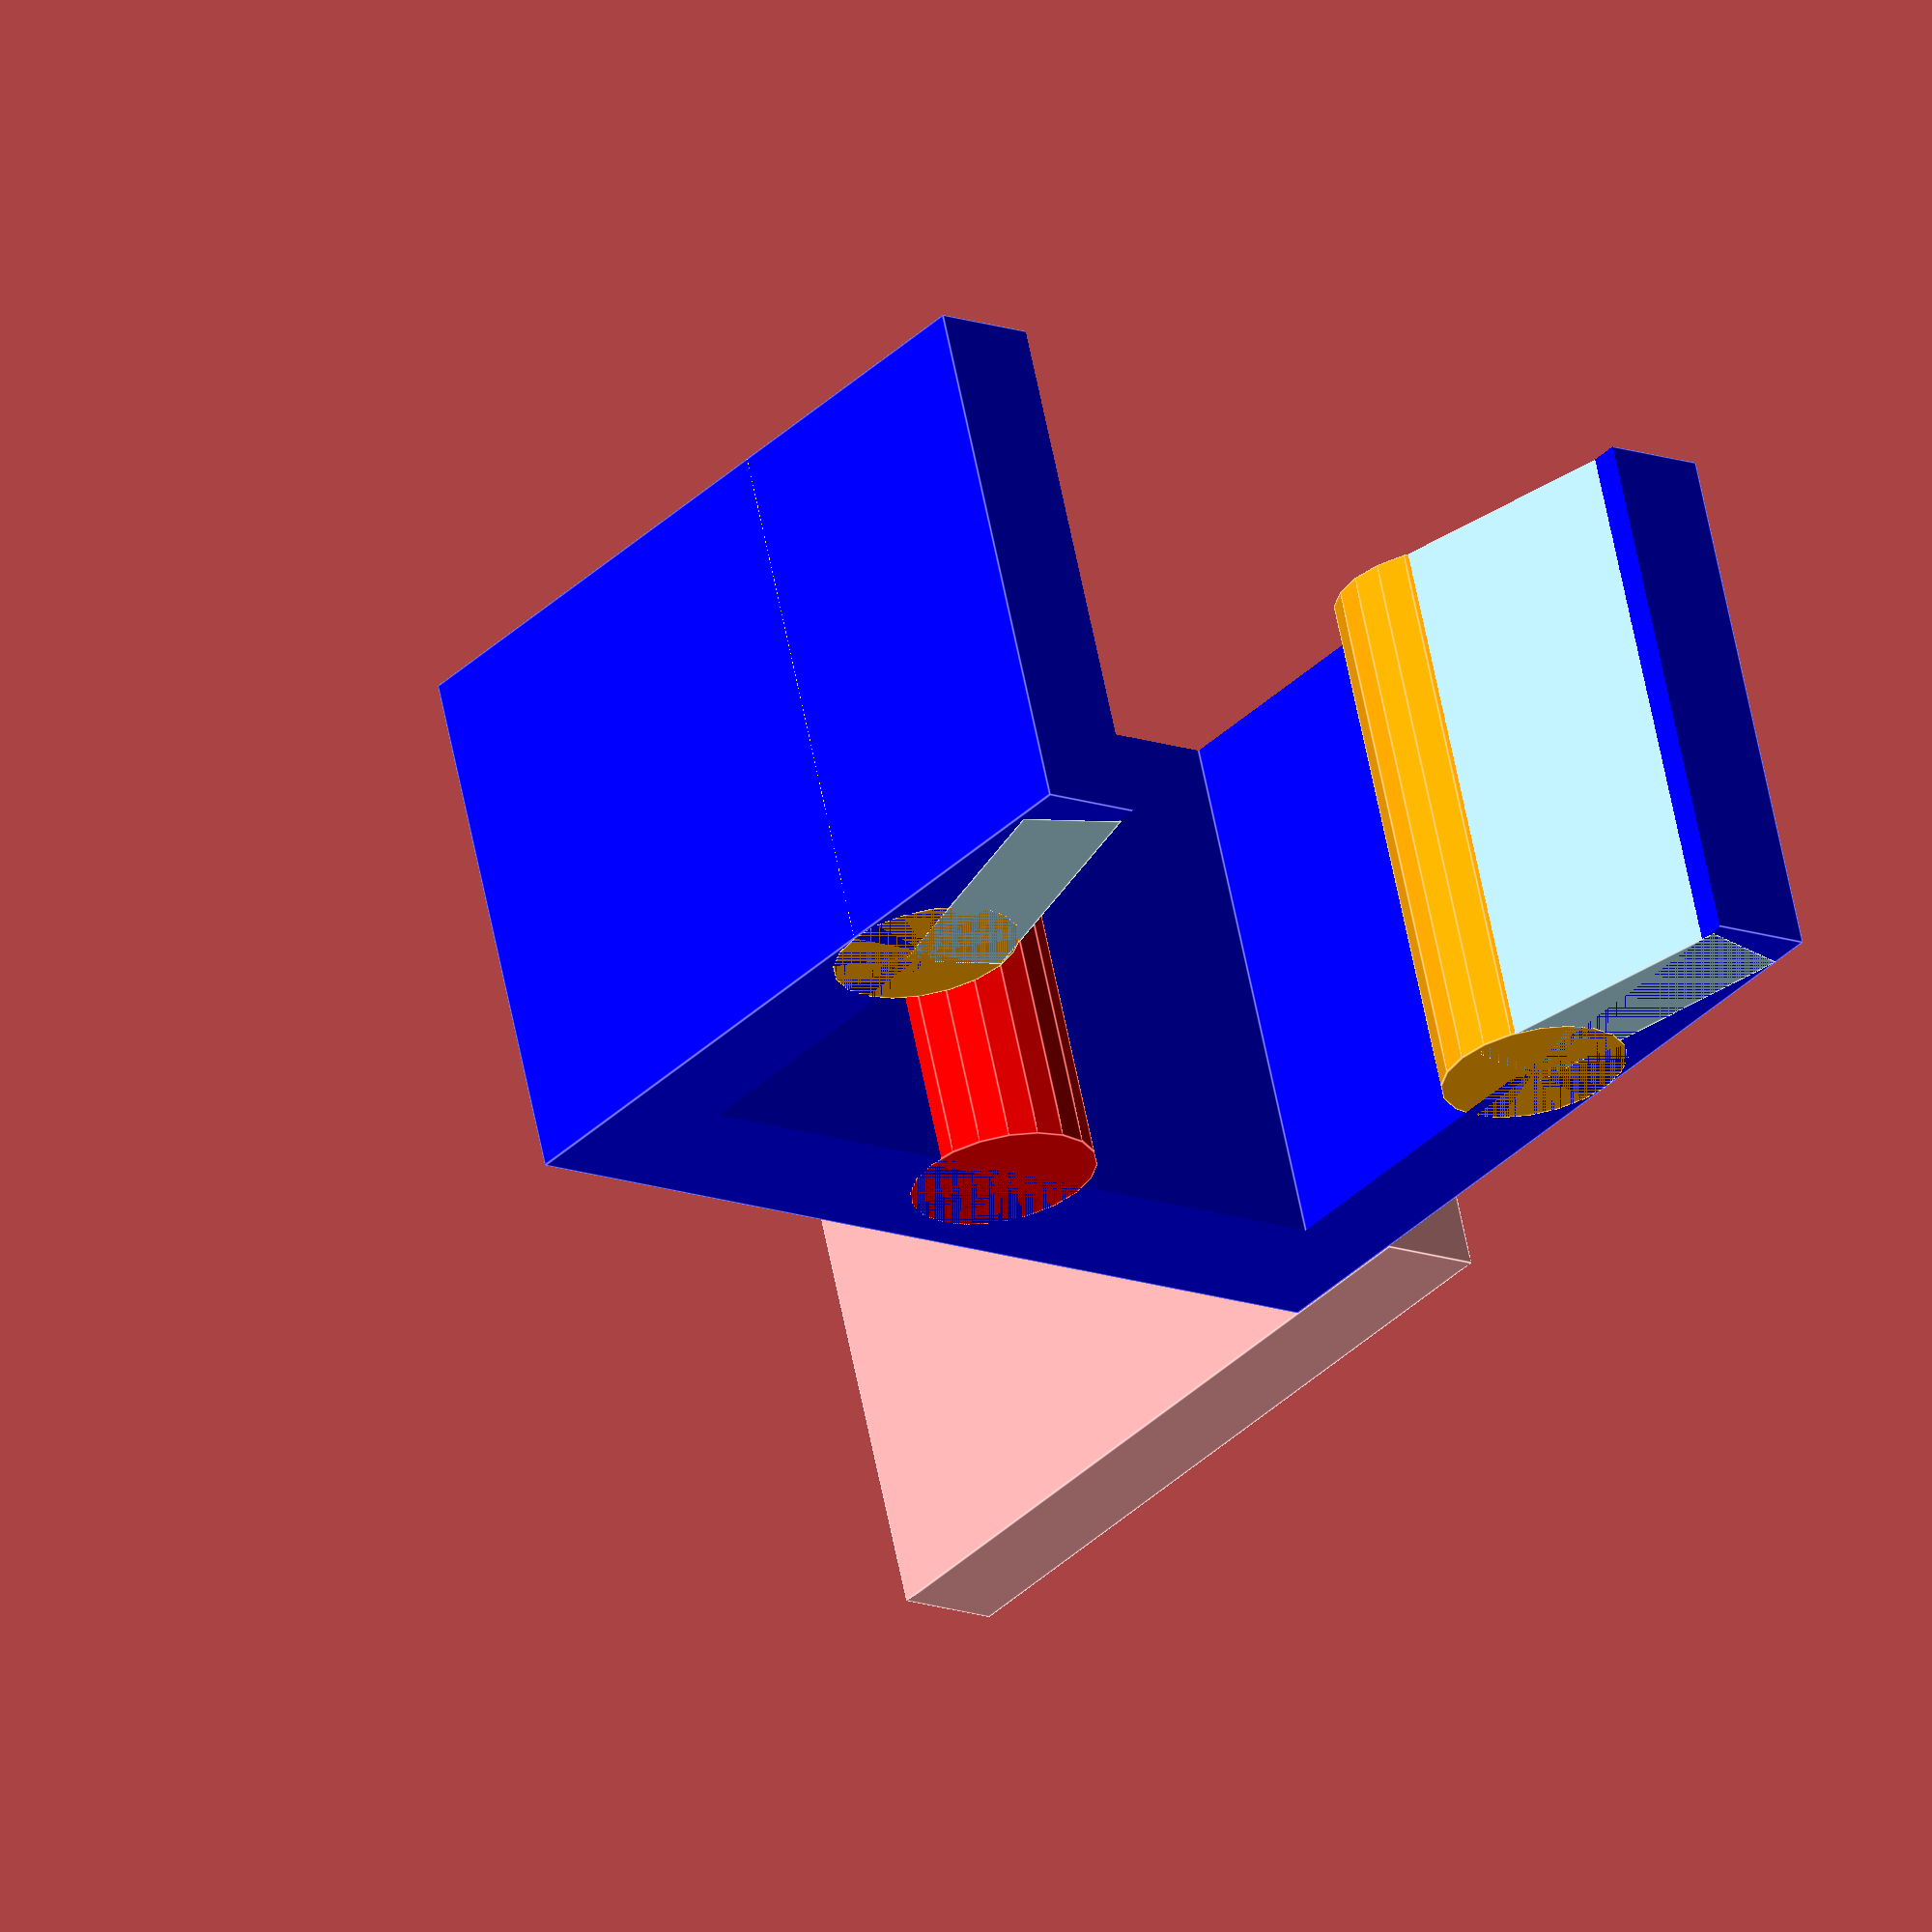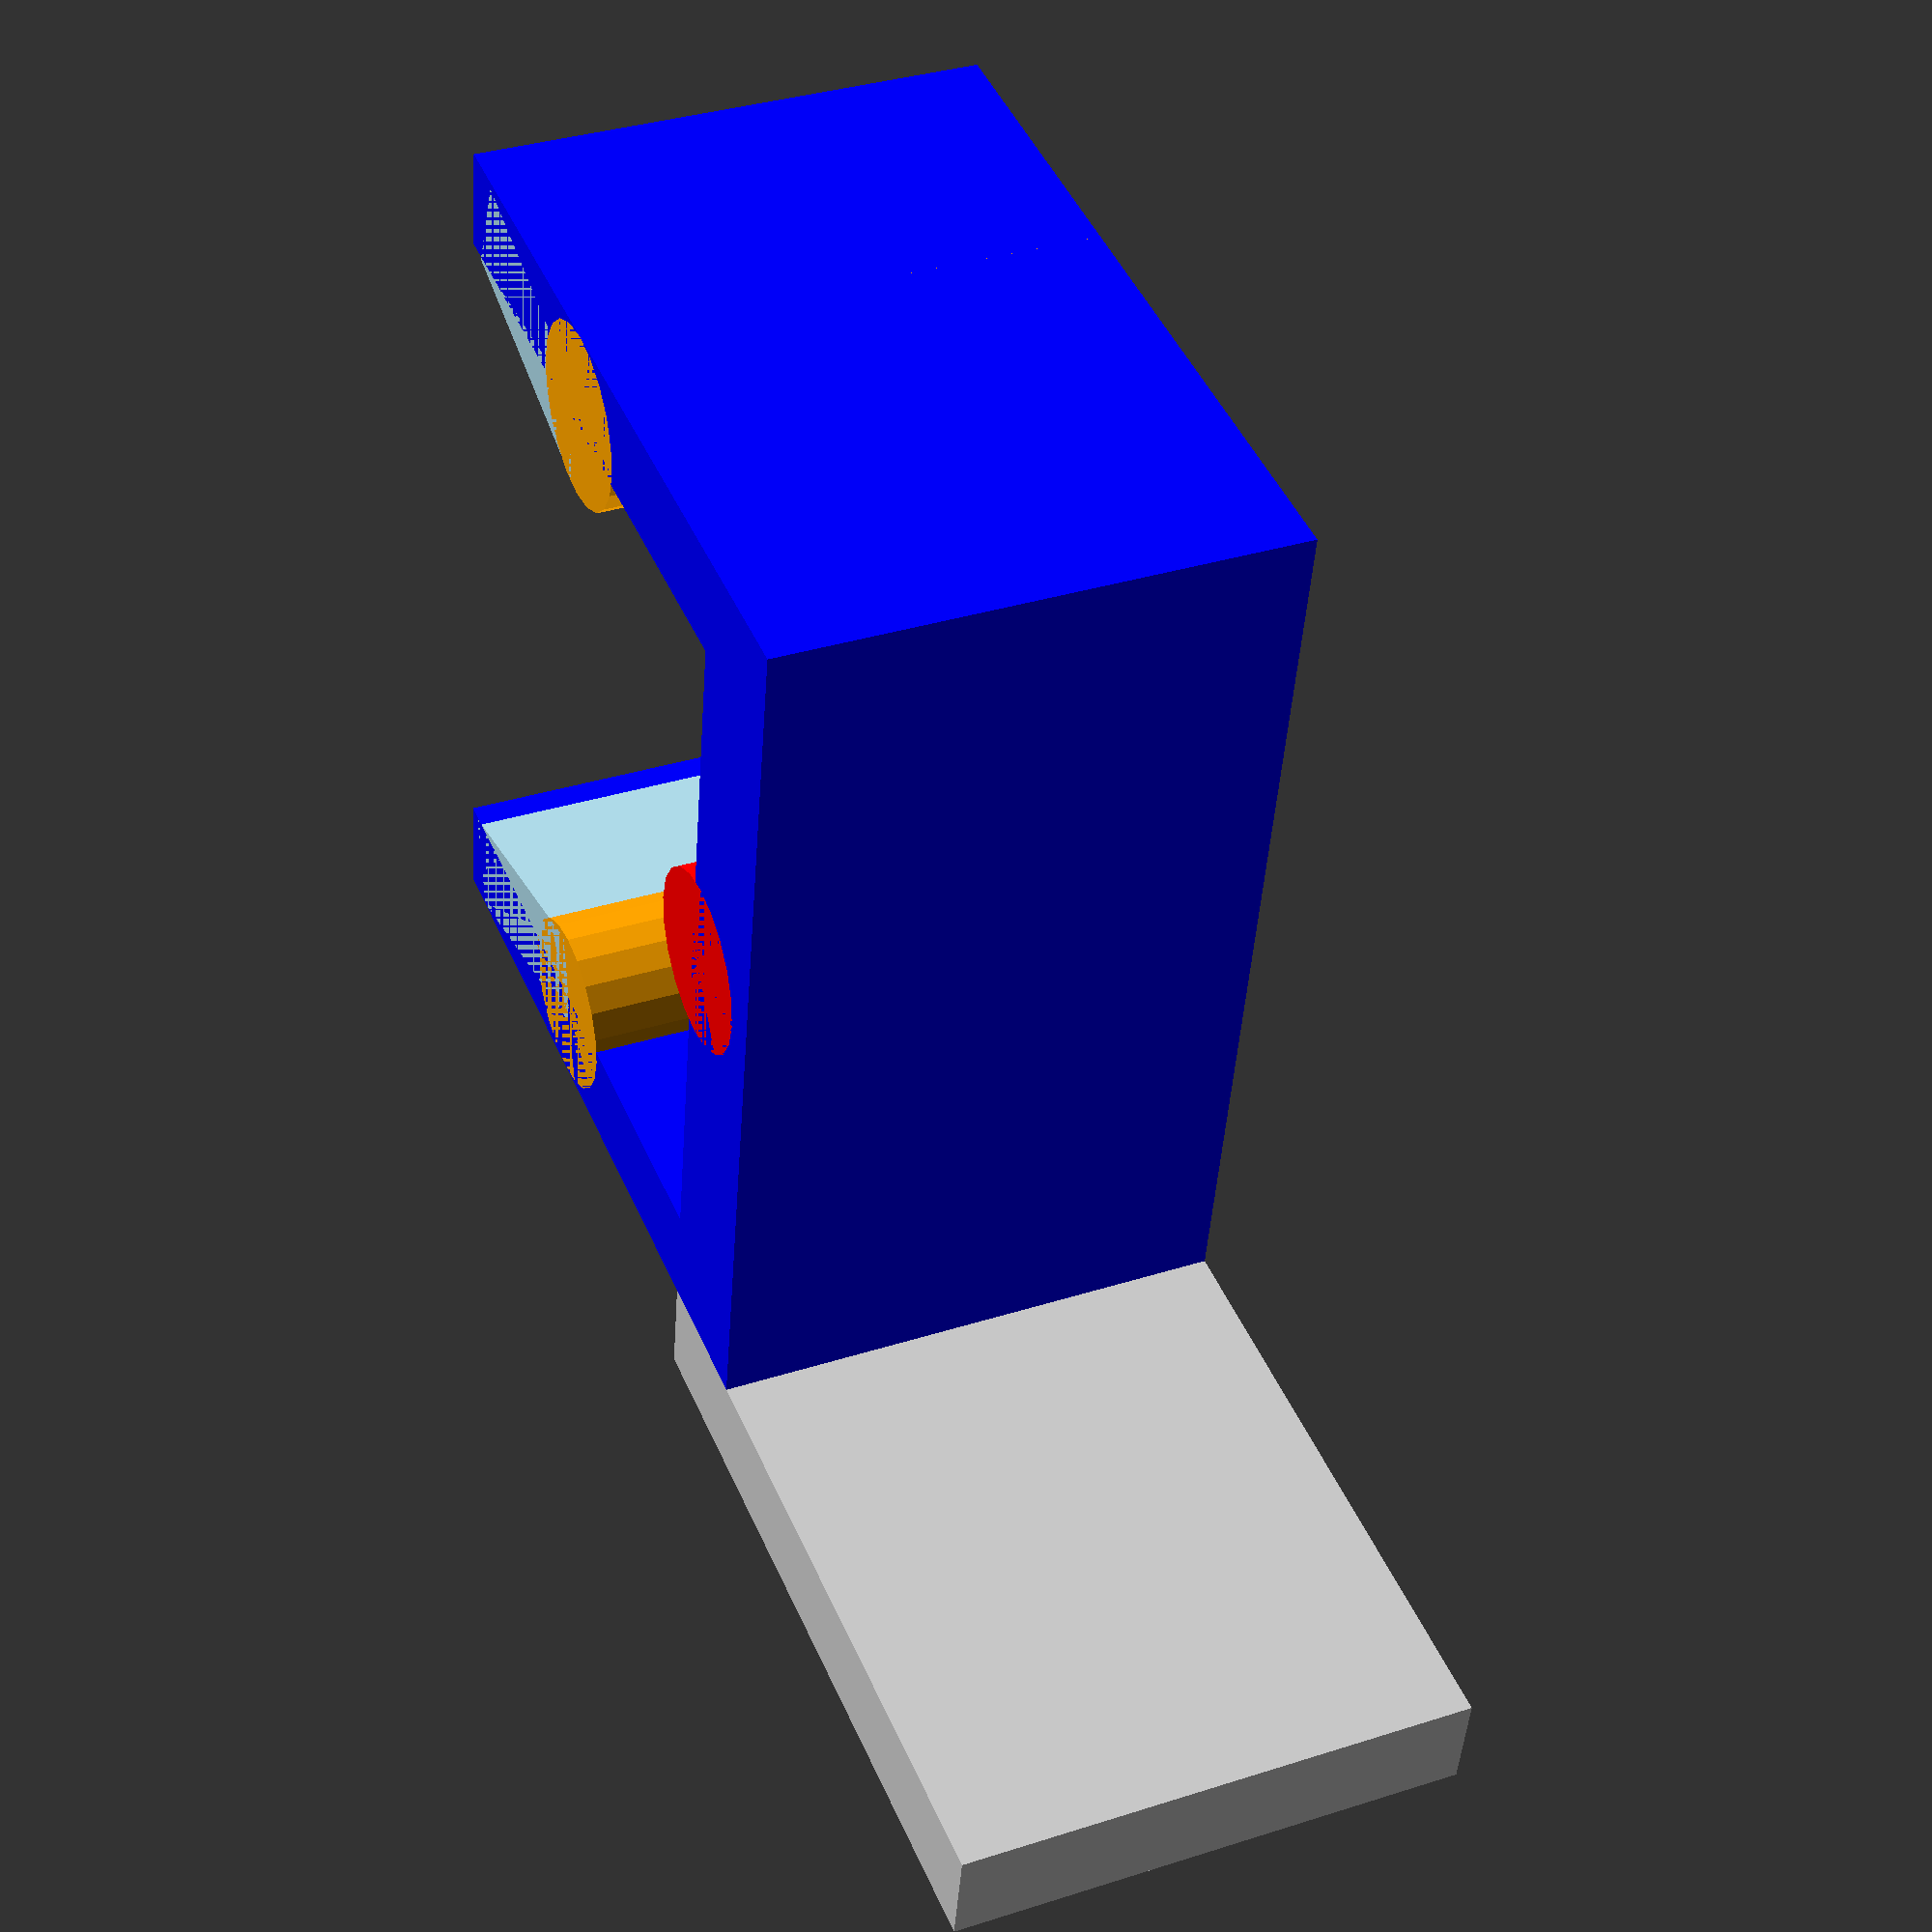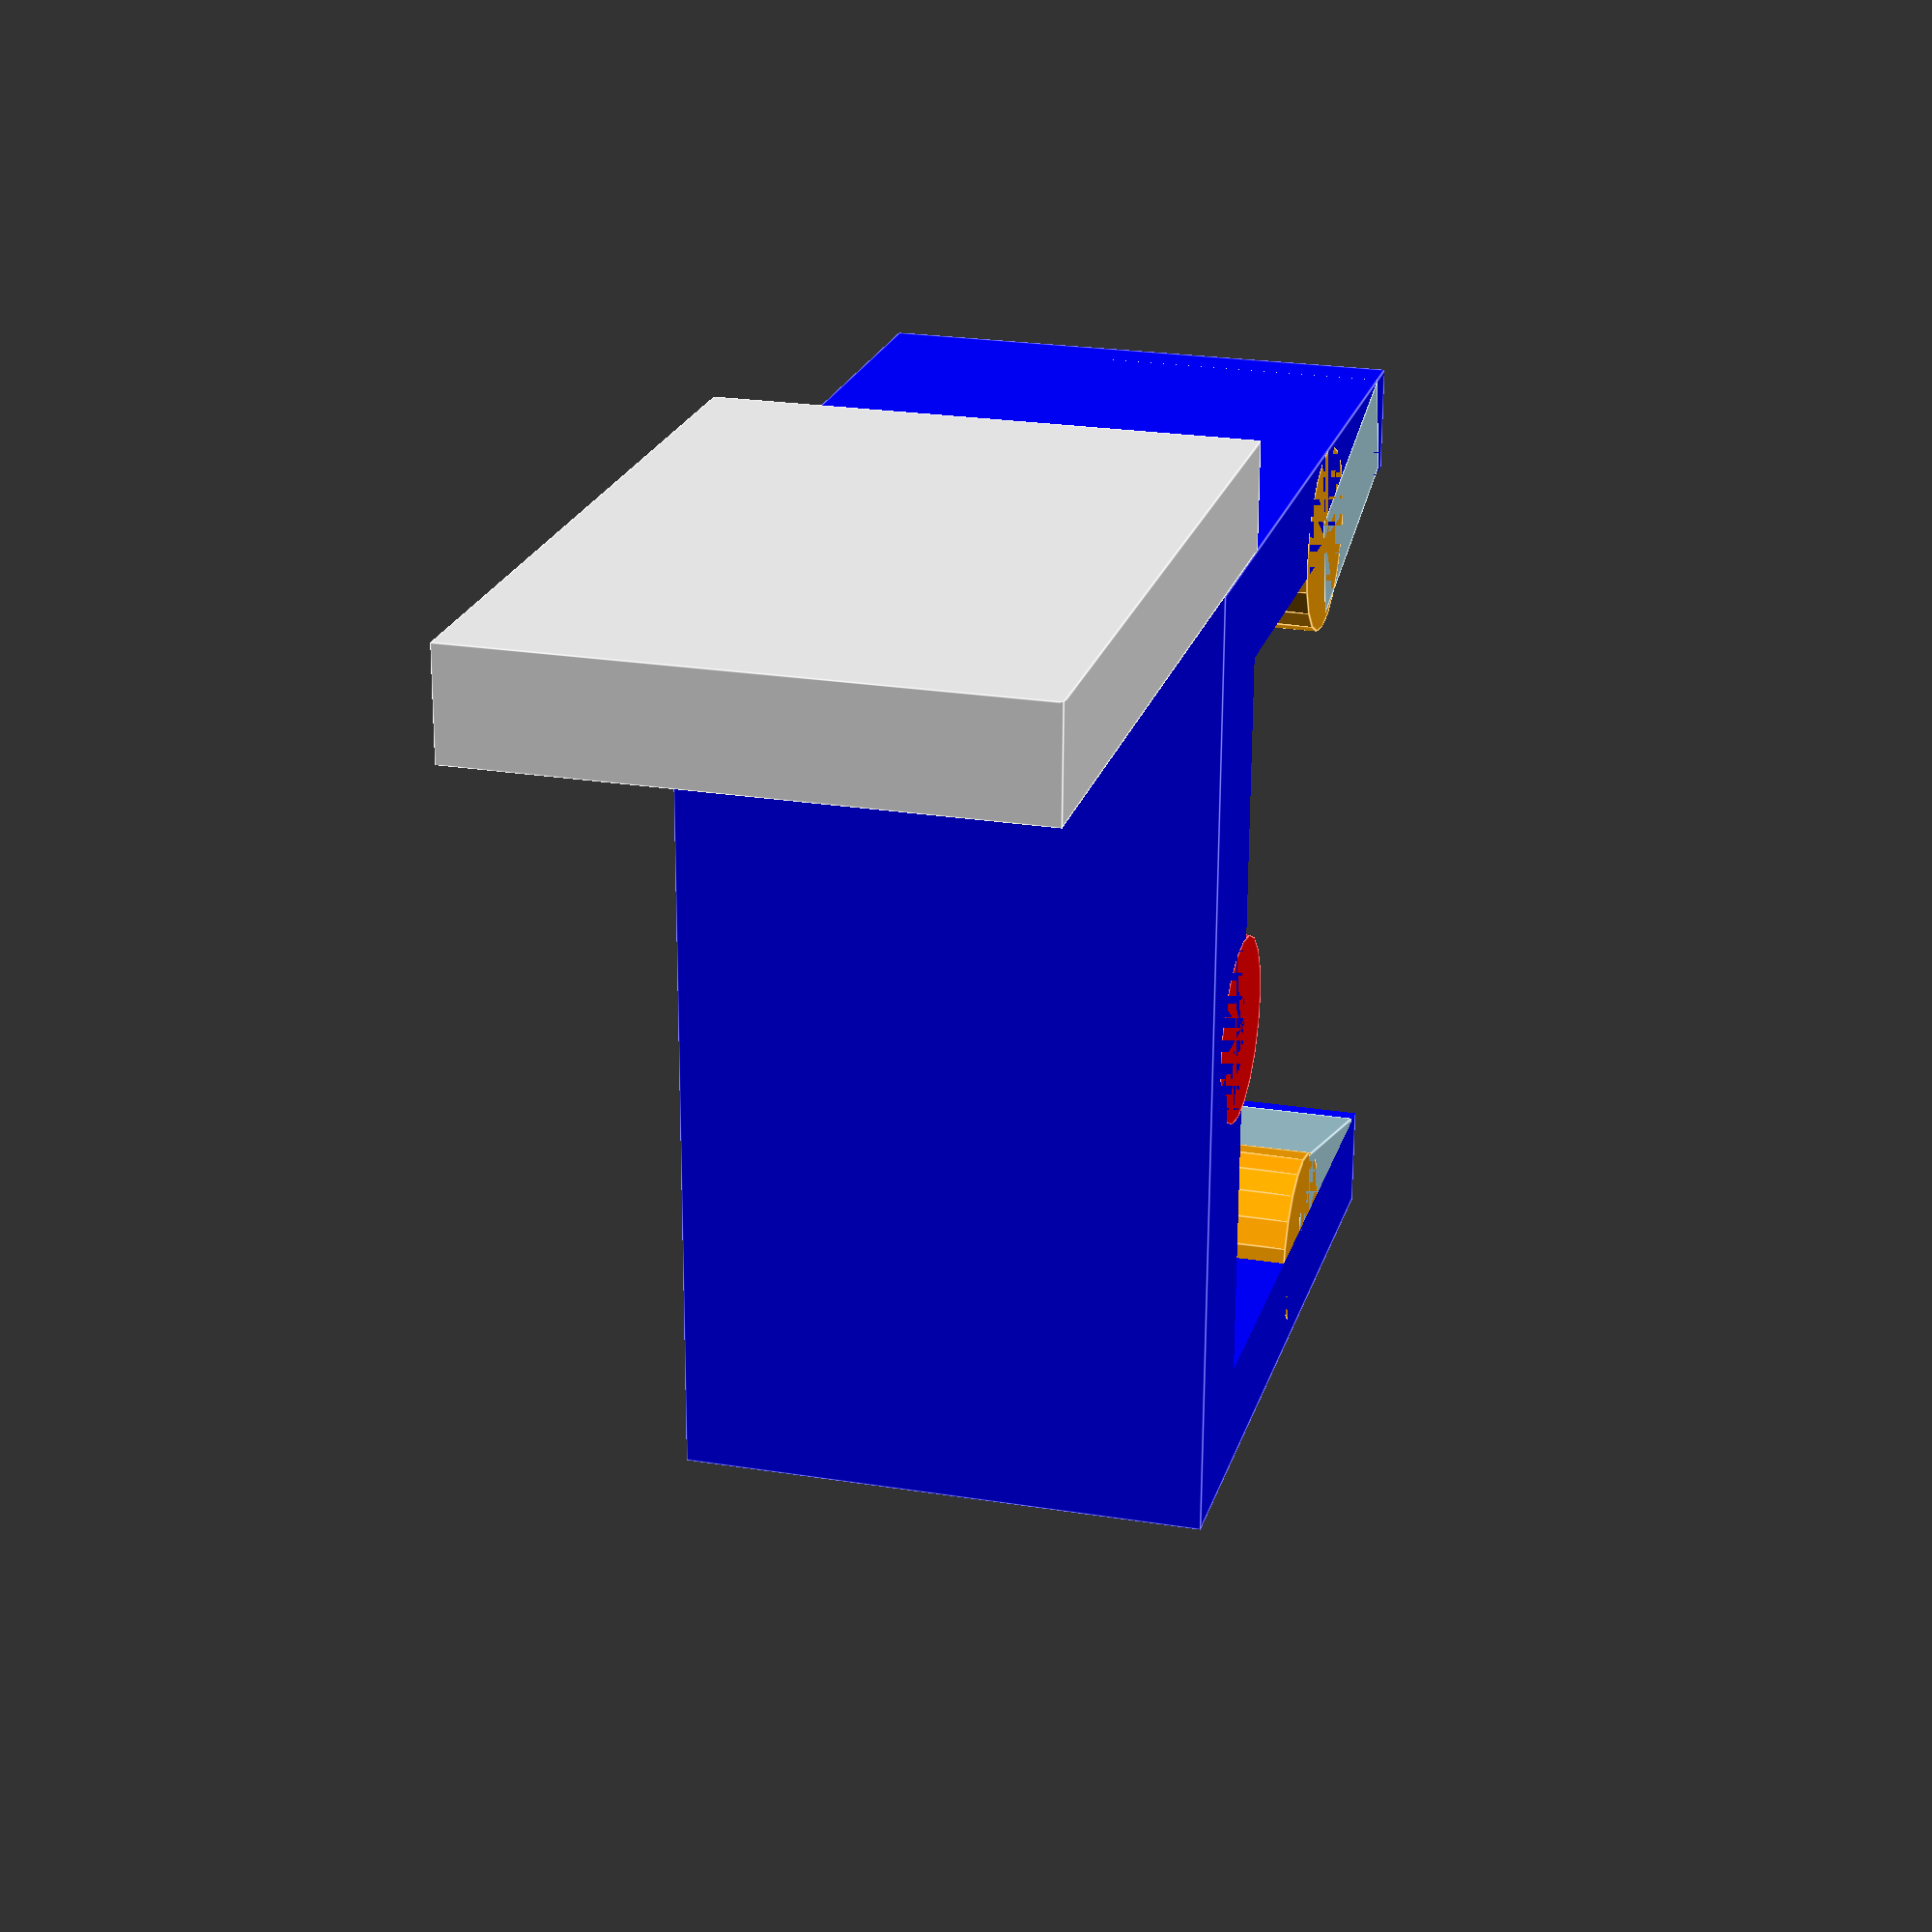
<openscad>
// nischi 
// mendel max clip

breite = 27.25;
tiefe  = 22.25;
hoehe  = 15.00;

dicke1 = 3.0;
dicke2 = 3.6;

misumi = 20.00;    
misumi_hole = 5.25;

// lochtiefe  7.00
// lochbreite 5.25

translate([0,0,0]) rotate([0,0,0]) tool_clip();

module tool_clip()
{
  difference()
  {
    union()
    {
        color("blue") translate([-breite/2,-1,0]) cube([breite,tiefe,hoehe]);  
    }

    union()
    {
       color("blue") translate([-breite/2+dicke1,dicke1,-1]) 
       cube([breite-2*dicke1,tiefe,hoehe*2]);
           // cylinder(20, r=5/2,$fn=20);
    }
  }
  translate([breite/2,3,0])
  rotate([0,0,-90])
  cube([breite-2*dicke1, 3,hoehe]);

  color("lightblue") translate([-breite/2+2.3,misumi/2+2,0]) 
  rotate([0,0,15]) cube([3,tiefe/2-3,hoehe]);  

  color("lightblue") translate([+breite/2-5,misumi/2+3,0]) 
  rotate([0,0,-15]) cube([3,tiefe/2-3,hoehe]);

  color("red")  translate([0,misumi_hole/2,0]) cylinder(hoehe, r=misumi_hole/2,$fn=20);

  color("orange")  translate([-breite/2+misumi_hole/2,misumi_hole/2+misumi/2,0]) 
  cylinder(hoehe, r=misumi_hole/2,$fn=20);
  color("orange")  translate([ breite/2-misumi_hole/2,misumi_hole/2+misumi/2,0]) 
  cylinder(hoehe, r=misumi_hole/2,$fn=20);
}
</openscad>
<views>
elev=116.6 azim=219.4 roll=191.3 proj=o view=edges
elev=145.4 azim=259.6 roll=293.2 proj=p view=solid
elev=336.3 azim=268.9 roll=105.1 proj=p view=edges
</views>
